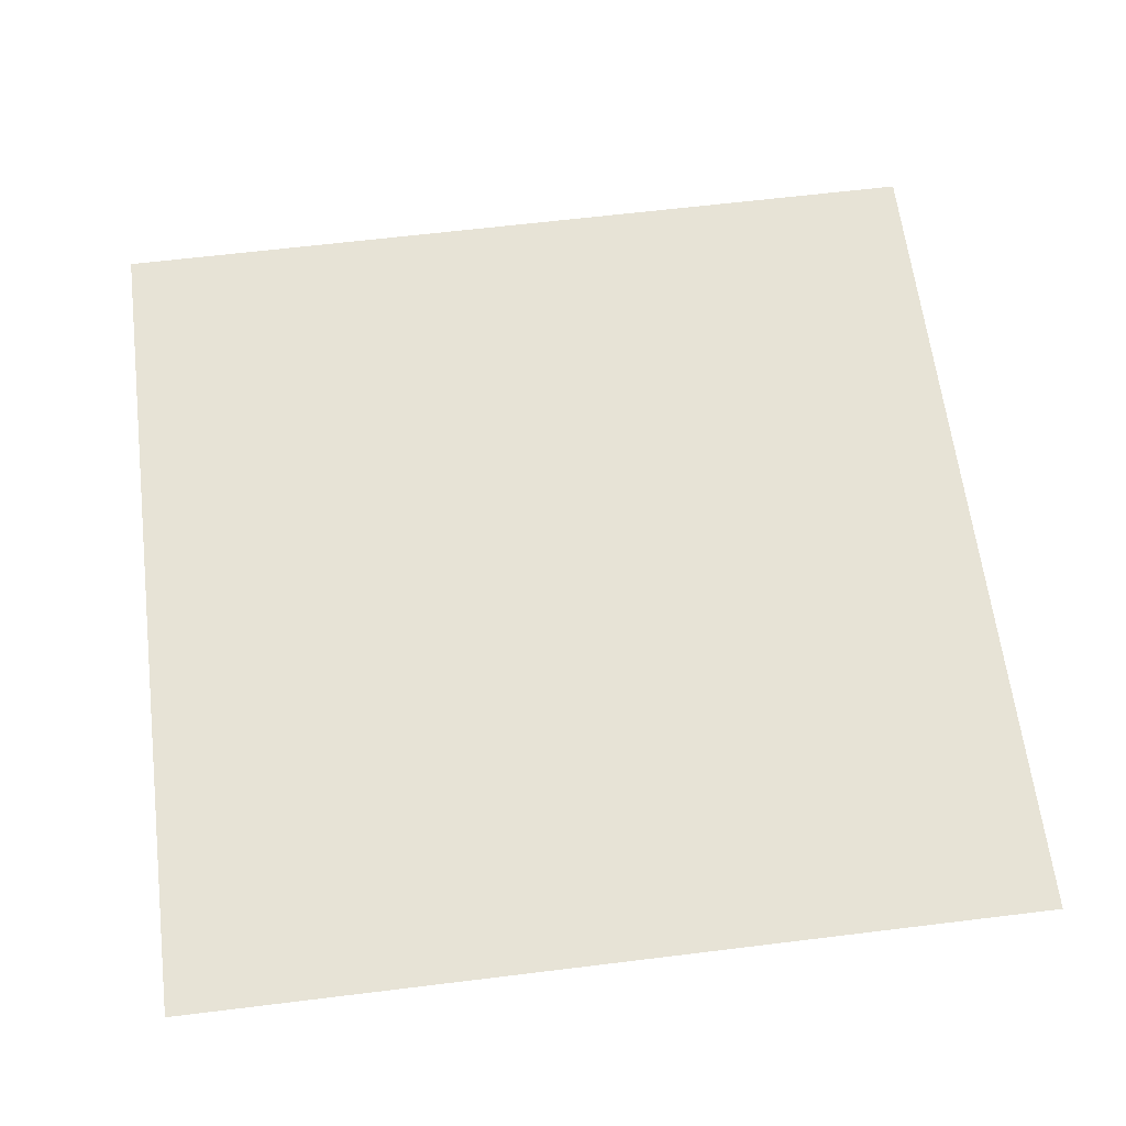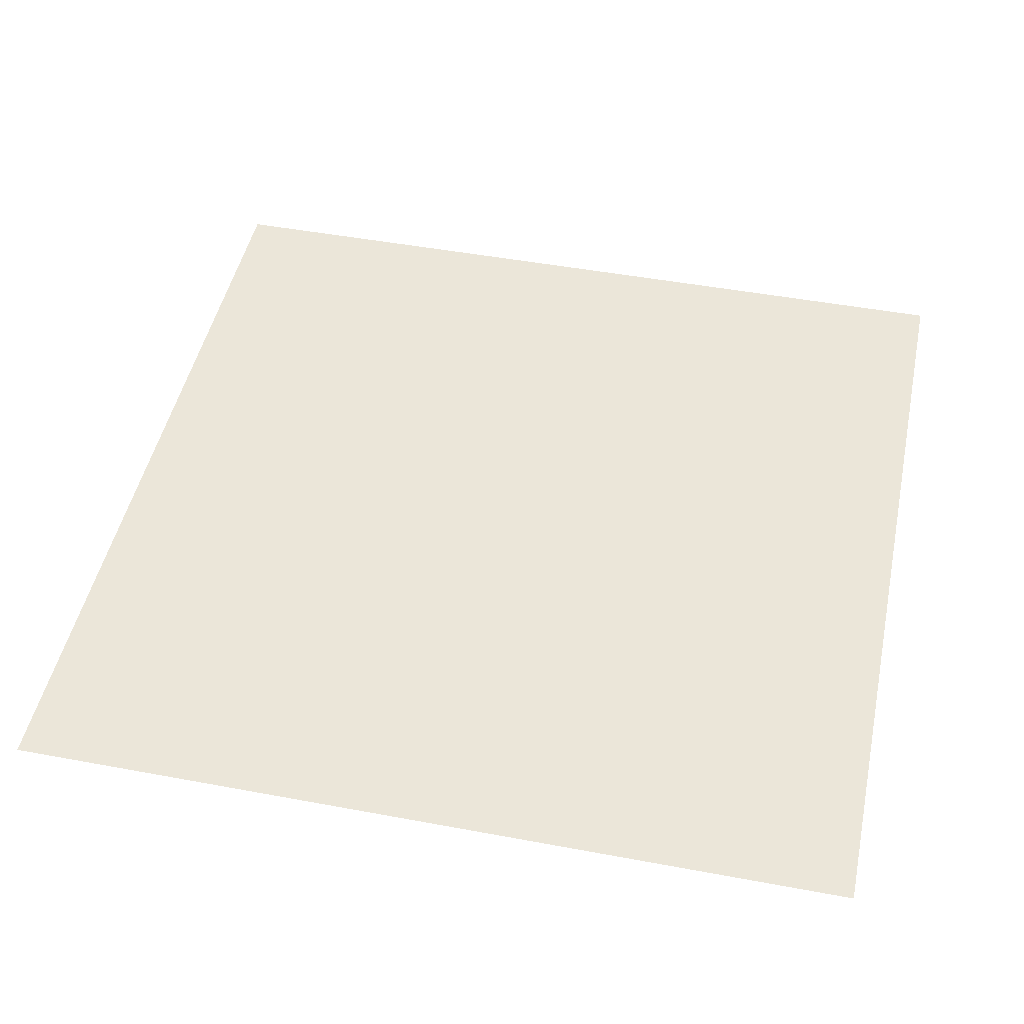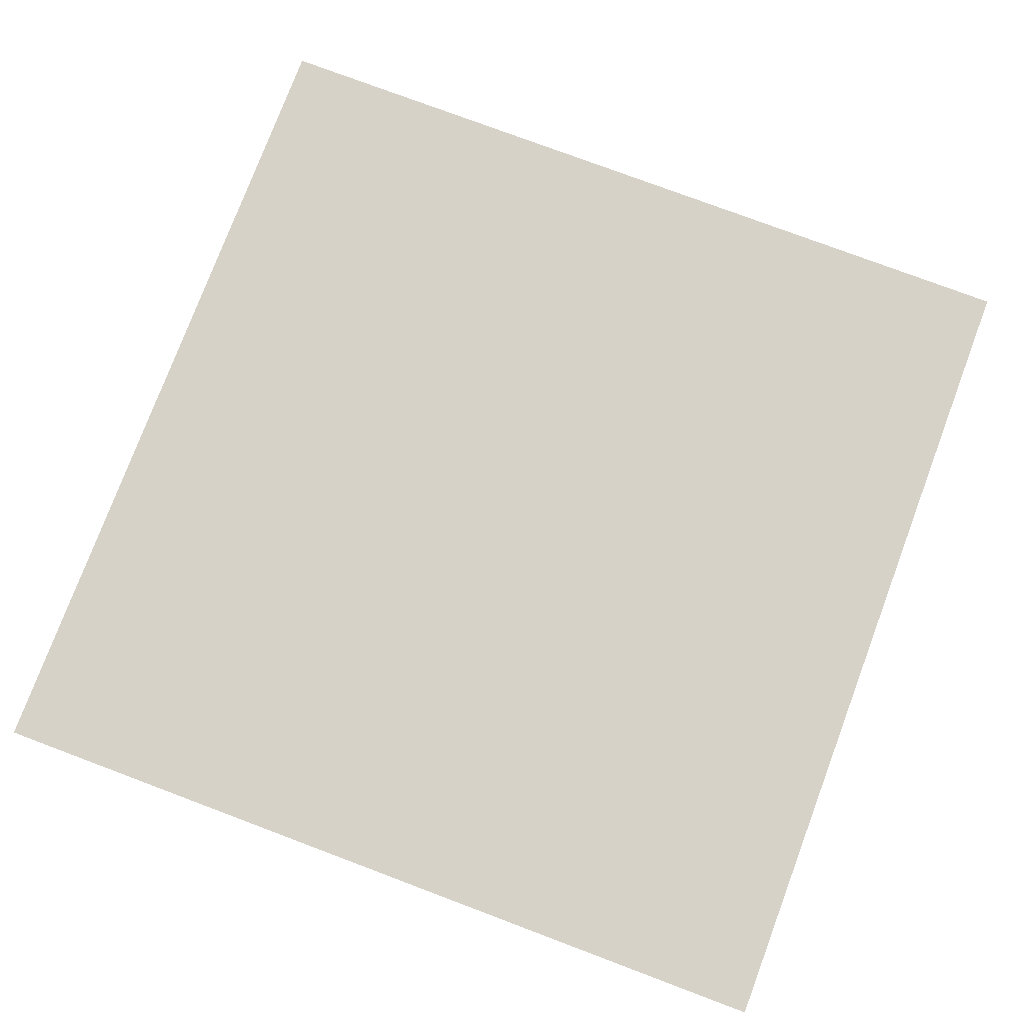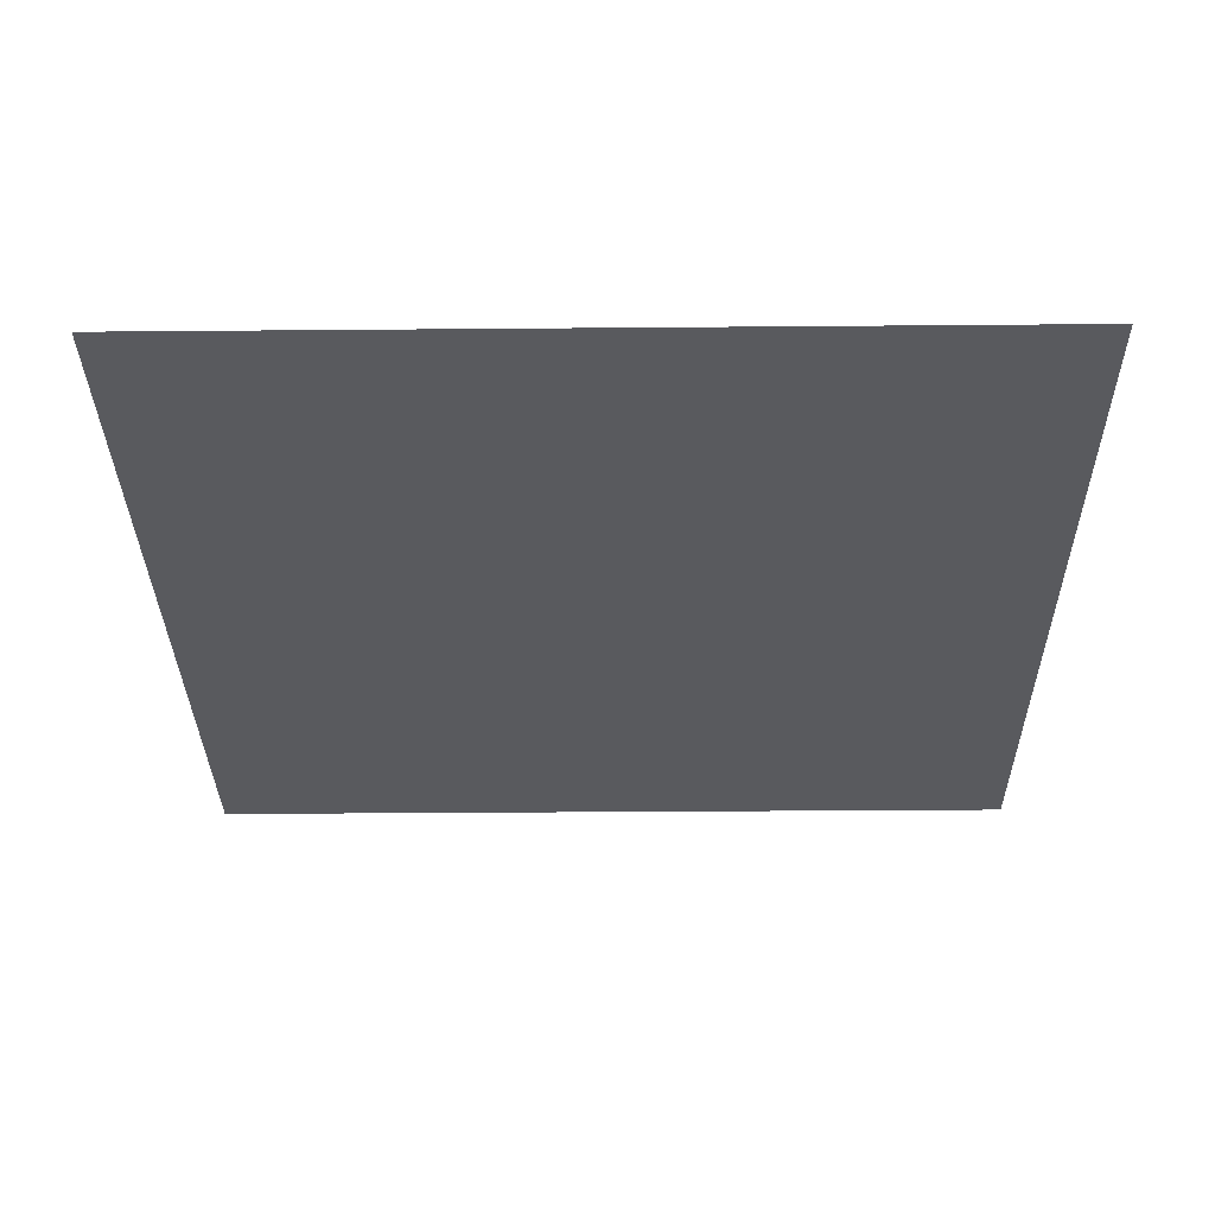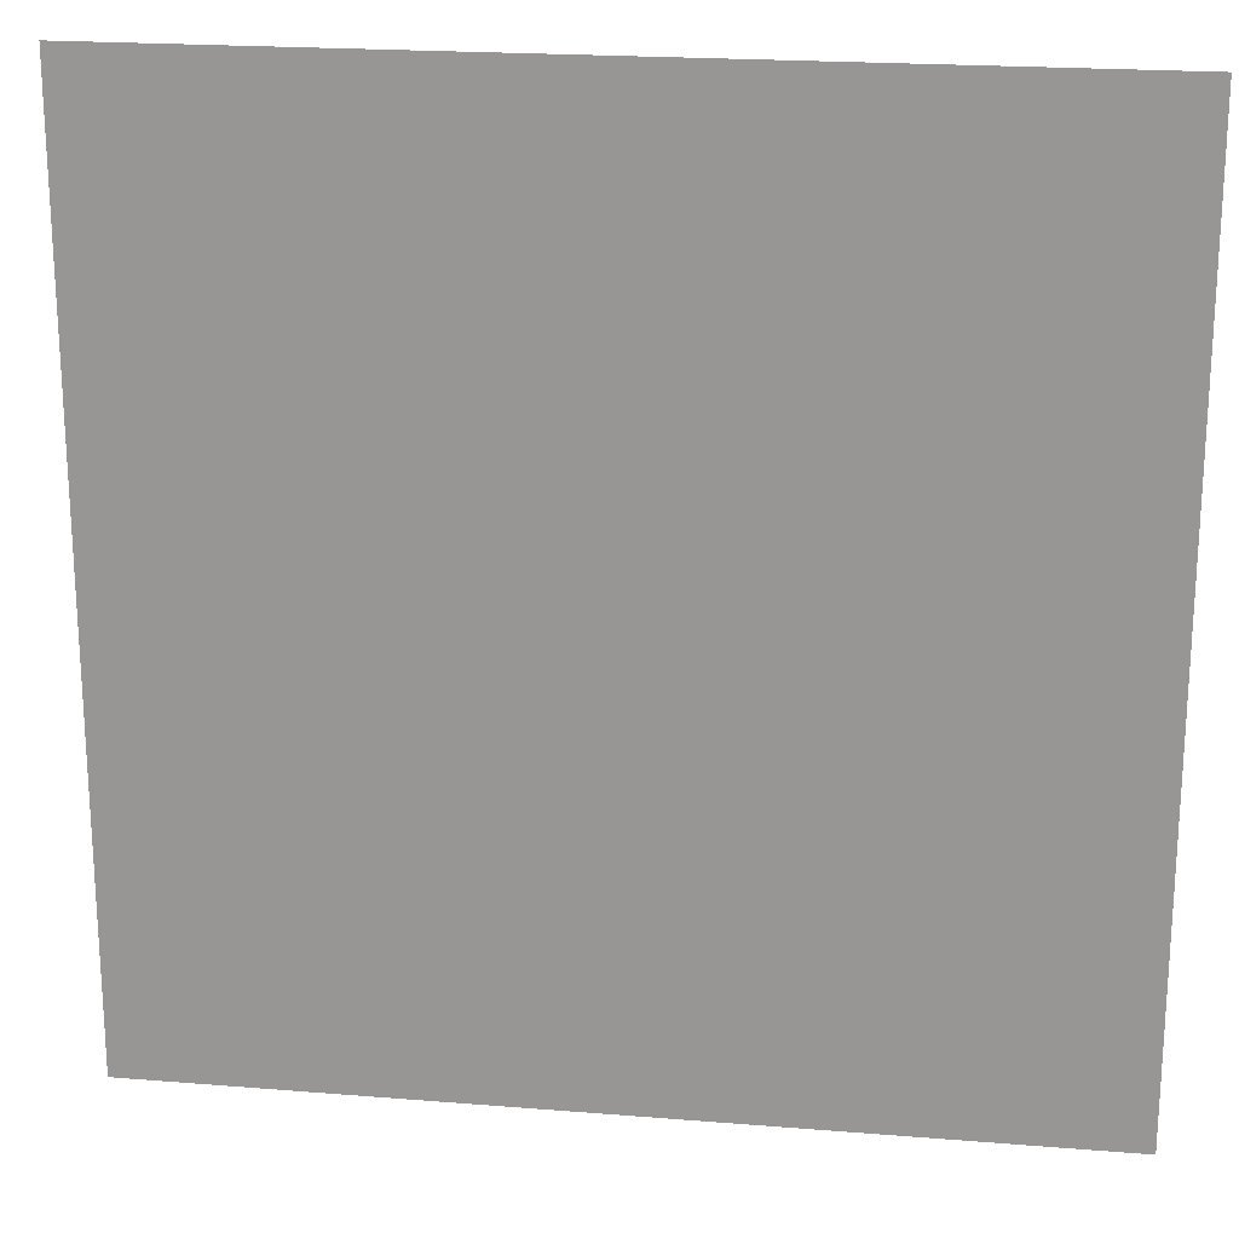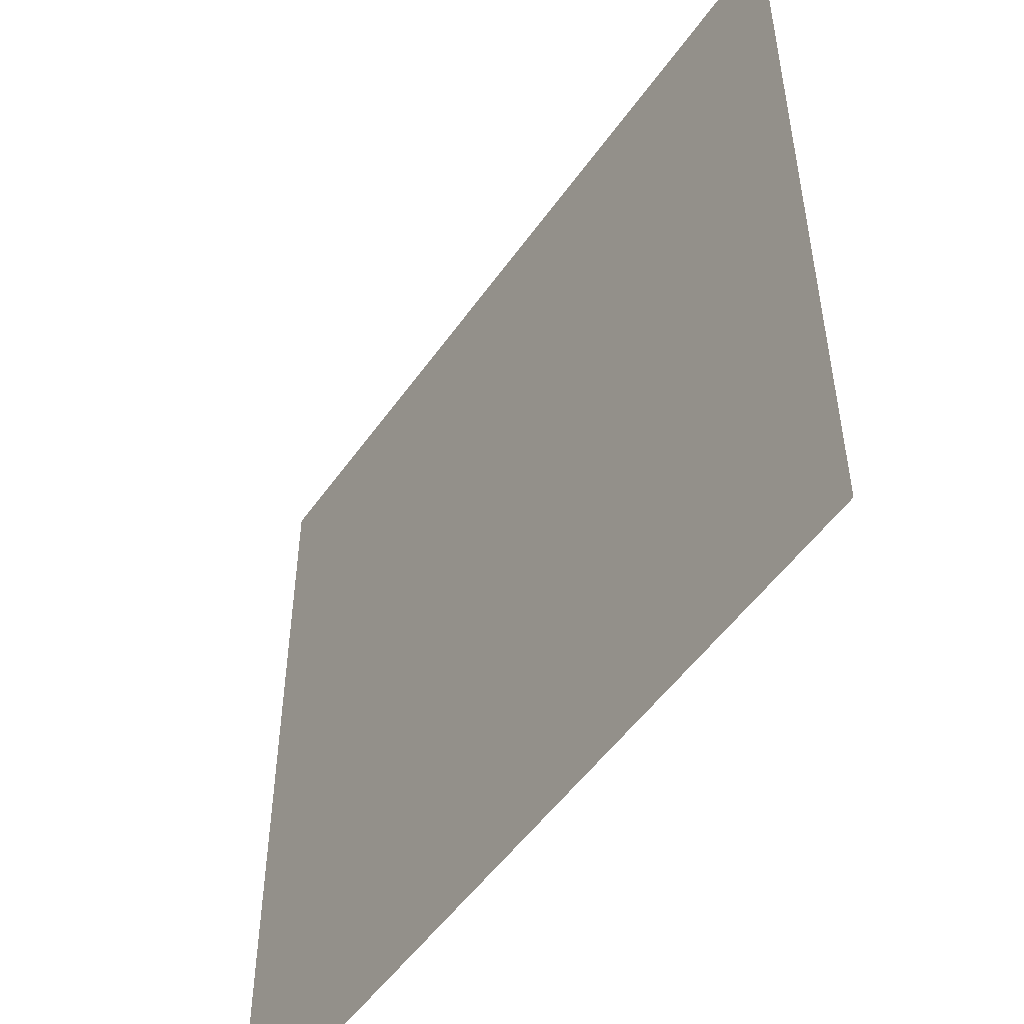
<metadata>
{"format":"obj","ext":"obj","renderer":"f3d","projection":"perspective","resolution":1024,"background":"white","views":[{"elev":62.7,"azim":172.9,"up":"+Z"},{"elev":47.5,"azim":101.9,"up":"+Z"},{"elev":77.3,"azim":110.6,"up":"+Z"},{"elev":-31.8,"azim":0.7,"up":"+Z"},{"elev":20.6,"azim":8.4,"up":"+Y"},{"elev":-51.4,"azim":-124.0,"up":"+Y"}]}
</metadata>
<code>
o Grid_Grid.001
v -1 -1 1
v -0.7778 -1 1
v -0.5556 -1 1
v -0.3333 -1 1
v -0.1111 -1 1
v 0.1111 -1 1
v 0.3333 -1 1
v 0.5556 -1 1
v 0.7778 -1 1
v 1 -1 1
v -1 -0.7778 1
v -0.7778 -0.7778 1
v -0.5556 -0.7778 1
v -0.3333 -0.7778 1
v -0.1111 -0.7778 1
v 0.1111 -0.7778 1
v 0.3333 -0.7778 1
v 0.5556 -0.7778 1
v 0.7778 -0.7778 1
v 1 -0.7778 1
v -1 -0.5556 1
v -0.7778 -0.5556 1
v -0.5556 -0.5556 1
v -0.3333 -0.5556 1
v -0.1111 -0.5556 1
v 0.1111 -0.5556 1
v 0.3333 -0.5556 1
v 0.5556 -0.5556 1
v 0.7778 -0.5556 1
v 1 -0.5556 1
v -1 -0.3333 1
v -0.7778 -0.3333 1
v -0.5556 -0.3333 1
v -0.3333 -0.3333 1
v -0.1111 -0.3333 1
v 0.1111 -0.3333 1
v 0.3333 -0.3333 1
v 0.5556 -0.3333 1
v 0.7778 -0.3333 1
v 1 -0.3333 1
v -1 -0.1111 1
v -0.7778 -0.1111 1
v -0.5556 -0.1111 1
v -0.3333 -0.1111 1
v -0.1111 -0.1111 1
v 0.1111 -0.1111 1
v 0.3333 -0.1111 1
v 0.5556 -0.1111 1
v 0.7778 -0.1111 1
v 1 -0.1111 1
v -1 0.1111 1
v -0.7778 0.1111 1
v -0.5556 0.1111 1
v -0.3333 0.1111 1
v -0.1111 0.1111 1
v 0.1111 0.1111 1
v 0.3333 0.1111 1
v 0.5556 0.1111 1
v 0.7778 0.1111 1
v 1 0.1111 1
v -1 0.3333 1
v -0.7778 0.3333 1
v -0.5556 0.3333 1
v -0.3333 0.3333 1
v -0.1111 0.3333 1
v 0.1111 0.3333 1
v 0.3333 0.3333 1
v 0.5556 0.3333 1
v 0.7778 0.3333 1
v 1 0.3333 1
v -1 0.5556 1
v -0.7778 0.5556 1
v -0.5556 0.5556 1
v -0.3333 0.5556 1
v -0.1111 0.5556 1
v 0.1111 0.5556 1
v 0.3333 0.5556 1
v 0.5556 0.5556 1
v 0.7778 0.5556 1
v 1 0.5556 1
v -1 0.7778 1
v -0.7778 0.7778 1
v -0.5556 0.7778 1
v -0.3333 0.7778 1
v -0.1111 0.7778 1
v 0.1111 0.7778 1
v 0.3333 0.7778 1
v 0.5556 0.7778 1
v 0.7778 0.7778 1
v 1 0.7778 1
v -1 1 1
v -0.7778 1 1
v -0.5556 1 1
v -0.3333 1 1
v -0.1111 1 1
v 0.1111 1 1
v 0.3333 1 1
v 0.5556 1 1
v 0.7778 1 1
v 1 1 1
f 2 12 11
f 3 13 12
f 4 14 13
f 5 15 14
f 6 16 15
f 7 17 16
f 8 18 17
f 9 19 18
f 10 20 19
f 12 22 21
f 13 23 22
f 14 24 23
f 15 25 24
f 16 26 25
f 17 27 26
f 18 28 27
f 19 29 28
f 20 30 29
f 22 32 31
f 23 33 32
f 24 34 33
f 25 35 34
f 26 36 35
f 27 37 36
f 28 38 37
f 29 39 38
f 30 40 39
f 32 42 41
f 33 43 42
f 34 44 43
f 35 45 44
f 36 46 45
f 37 47 46
f 38 48 47
f 39 49 48
f 40 50 49
f 42 52 51
f 43 53 52
f 44 54 53
f 45 55 54
f 46 56 55
f 47 57 56
f 48 58 57
f 49 59 58
f 50 60 59
f 52 62 61
f 53 63 62
f 54 64 63
f 55 65 64
f 56 66 65
f 57 67 66
f 58 68 67
f 59 69 68
f 60 70 69
f 62 72 71
f 63 73 72
f 64 74 73
f 65 75 74
f 66 76 75
f 67 77 76
f 68 78 77
f 69 79 78
f 70 80 79
f 72 82 81
f 73 83 82
f 74 84 83
f 75 85 84
f 76 86 85
f 77 87 86
f 78 88 87
f 79 89 88
f 80 90 89
f 82 92 91
f 83 93 92
f 84 94 93
f 85 95 94
f 86 96 95
f 87 97 96
f 88 98 97
f 89 99 98
f 90 100 99
f 1 2 11
f 2 3 12
f 3 4 13
f 4 5 14
f 5 6 15
f 6 7 16
f 7 8 17
f 8 9 18
f 9 10 19
f 11 12 21
f 12 13 22
f 13 14 23
f 14 15 24
f 15 16 25
f 16 17 26
f 17 18 27
f 18 19 28
f 19 20 29
f 21 22 31
f 22 23 32
f 23 24 33
f 24 25 34
f 25 26 35
f 26 27 36
f 27 28 37
f 28 29 38
f 29 30 39
f 31 32 41
f 32 33 42
f 33 34 43
f 34 35 44
f 35 36 45
f 36 37 46
f 37 38 47
f 38 39 48
f 39 40 49
f 41 42 51
f 42 43 52
f 43 44 53
f 44 45 54
f 45 46 55
f 46 47 56
f 47 48 57
f 48 49 58
f 49 50 59
f 51 52 61
f 52 53 62
f 53 54 63
f 54 55 64
f 55 56 65
f 56 57 66
f 57 58 67
f 58 59 68
f 59 60 69
f 61 62 71
f 62 63 72
f 63 64 73
f 64 65 74
f 65 66 75
f 66 67 76
f 67 68 77
f 68 69 78
f 69 70 79
f 71 72 81
f 72 73 82
f 73 74 83
f 74 75 84
f 75 76 85
f 76 77 86
f 77 78 87
f 78 79 88
f 79 80 89
f 81 82 91
f 82 83 92
f 83 84 93
f 84 85 94
f 85 86 95
f 86 87 96
f 87 88 97
f 88 89 98
f 89 90 99

</code>
